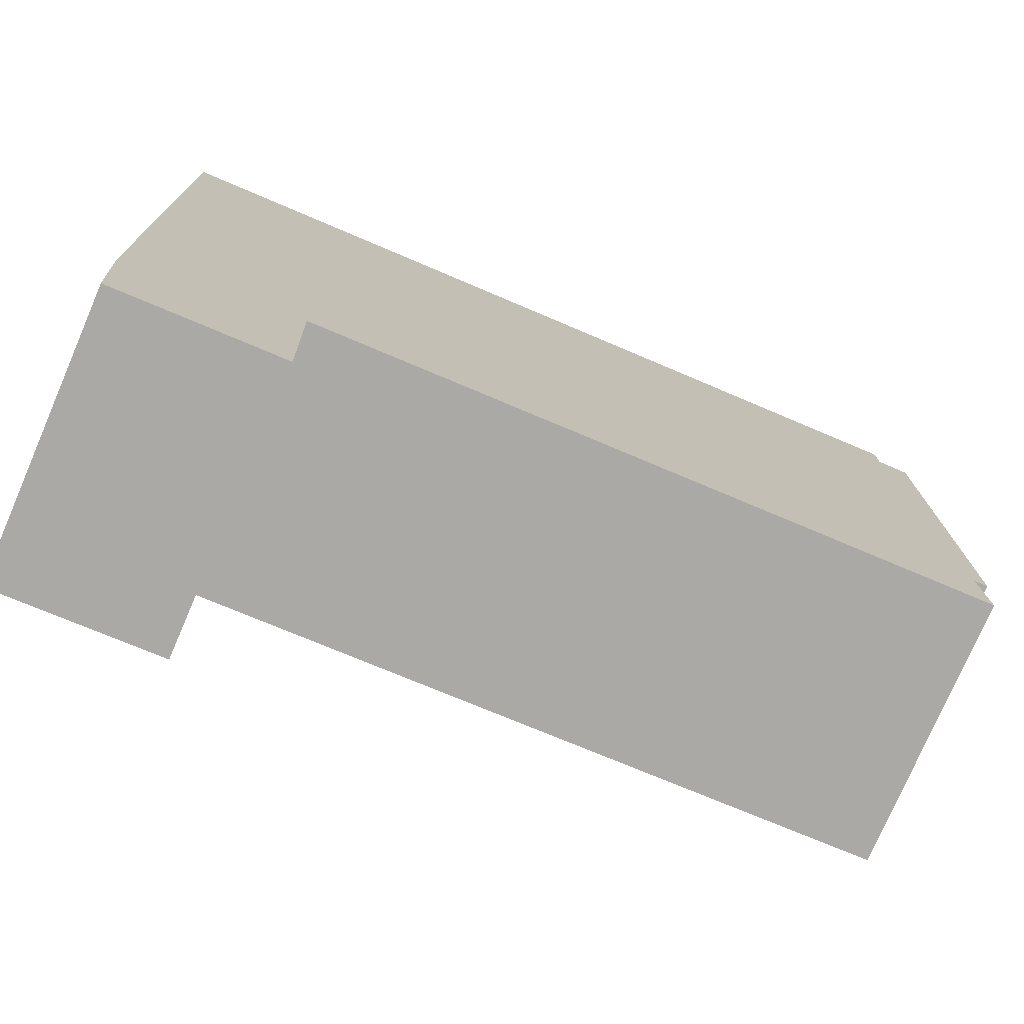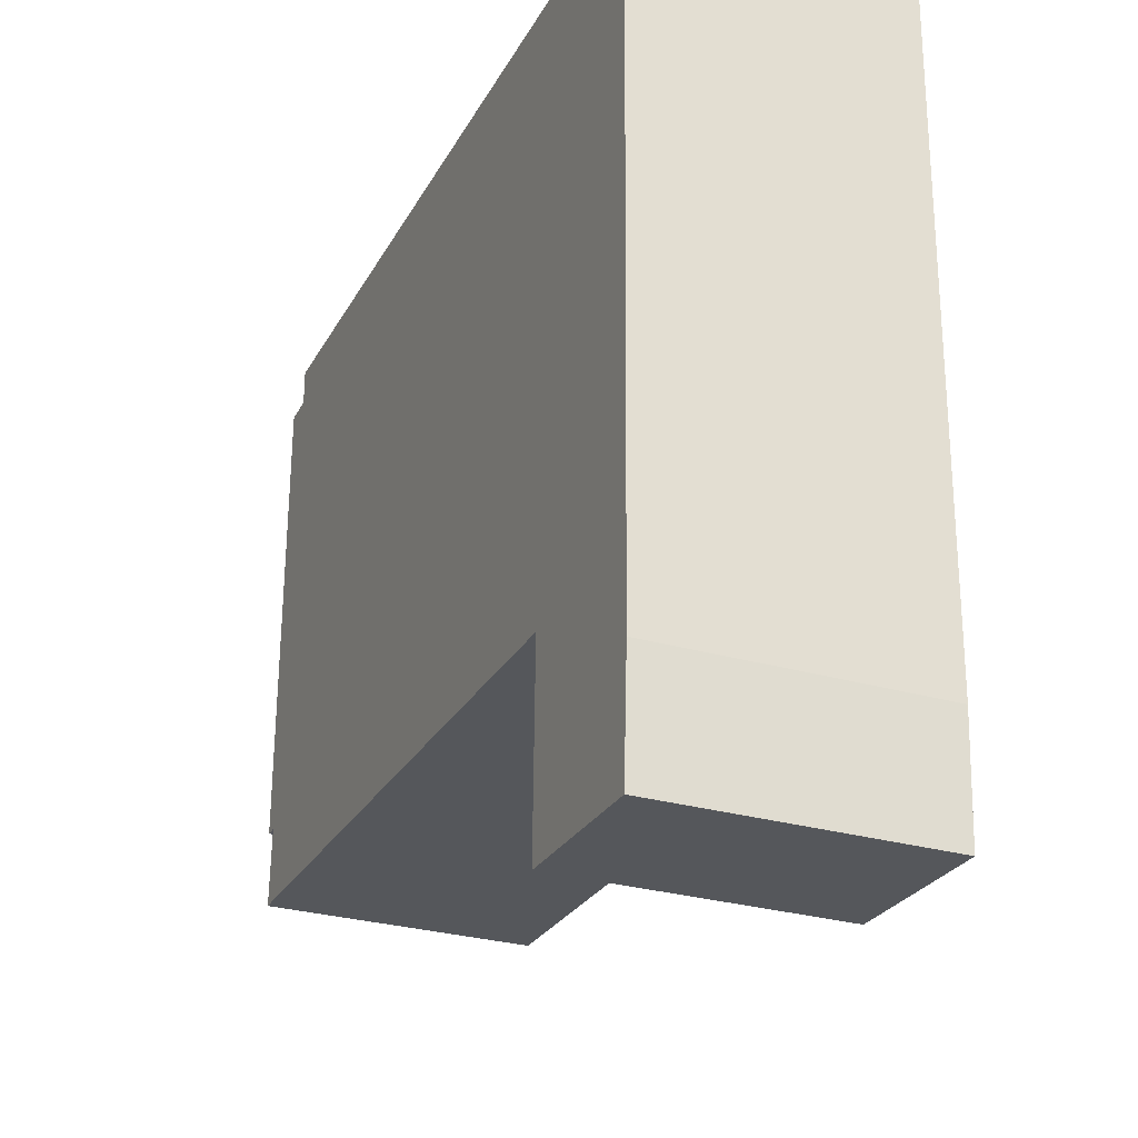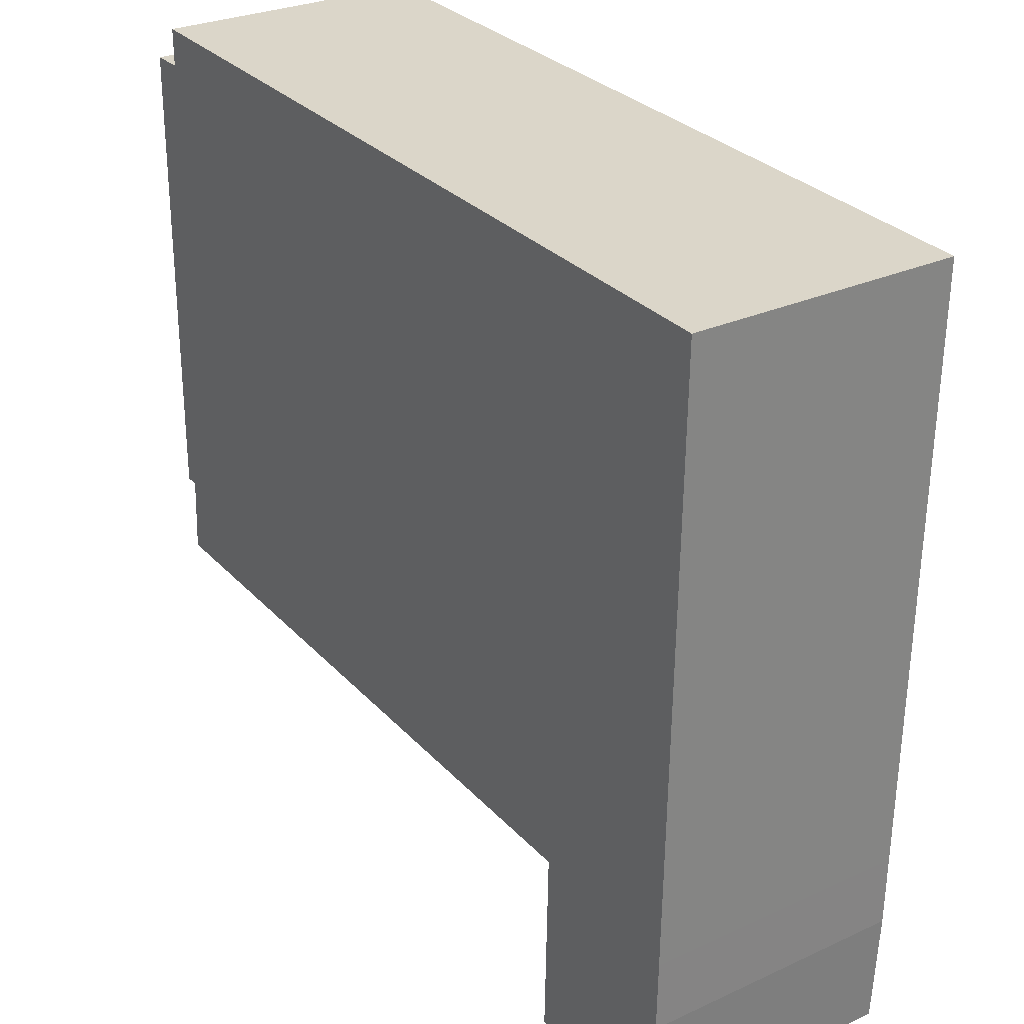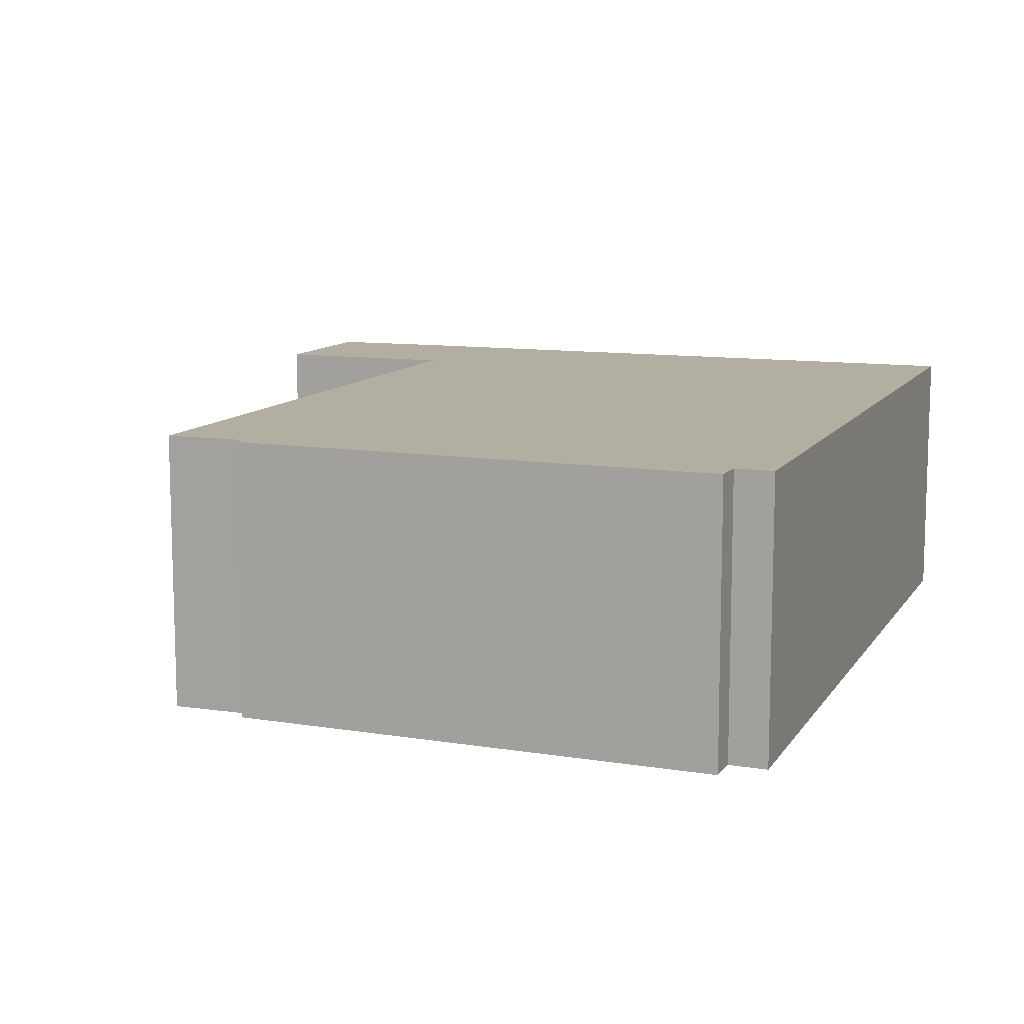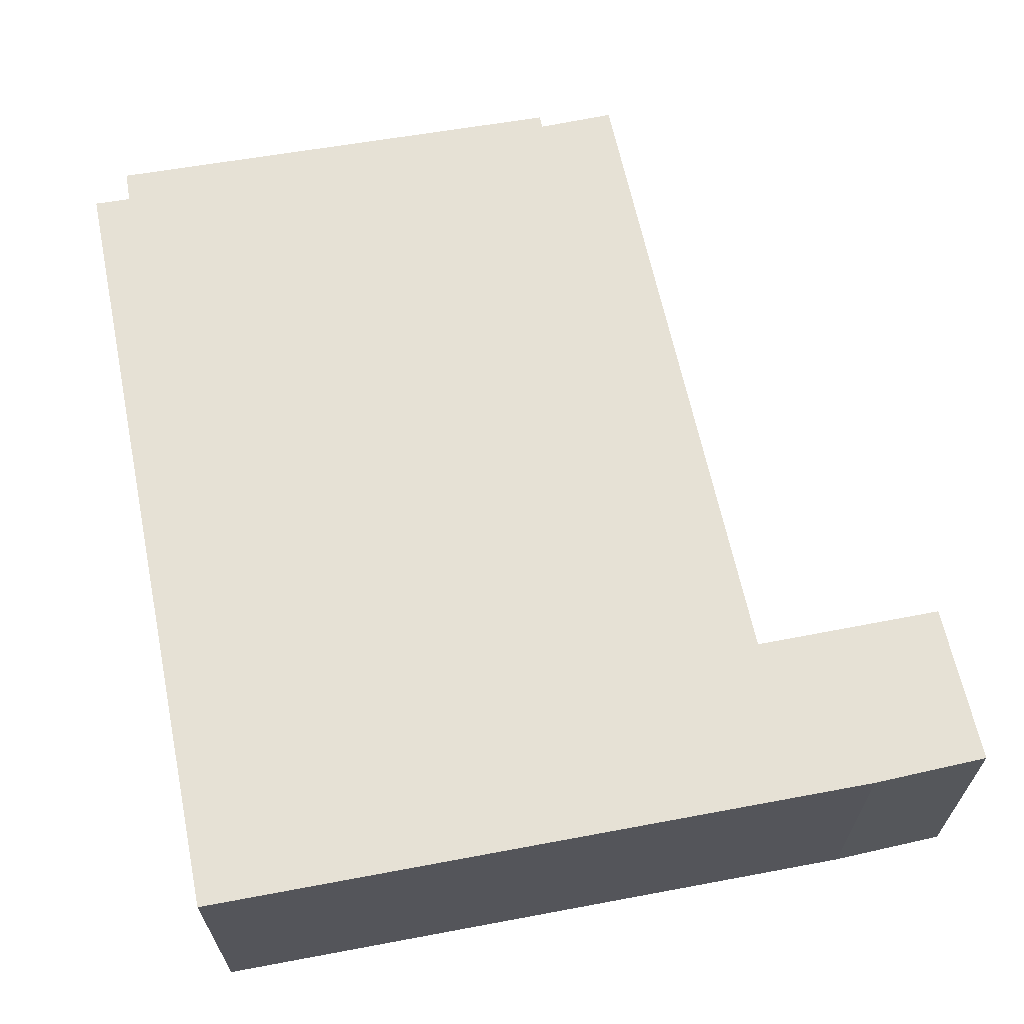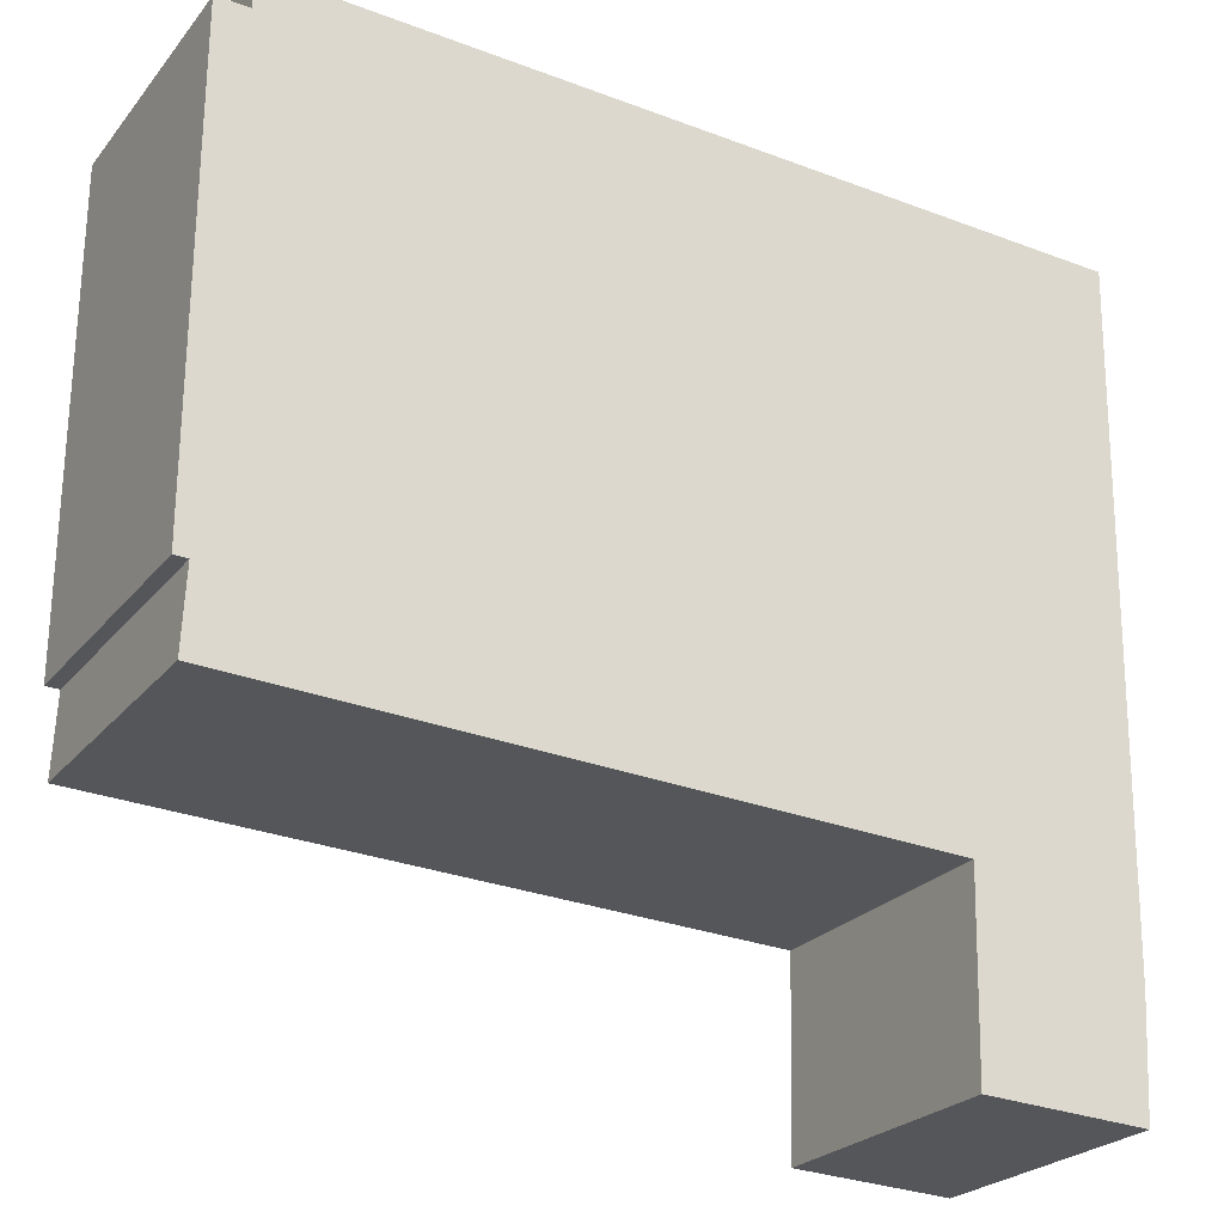
<metadata>
{"format":"obj","ext":"obj","renderer":"f3d","projection":"perspective","resolution":1024,"background":"white","views":[{"elev":-76.2,"azim":156.7,"up":"+Z"},{"elev":-29.0,"azim":66.9,"up":"+Z"},{"elev":28.1,"azim":55.2,"up":"+Z"},{"elev":10.7,"azim":-67.6,"up":"+Y"},{"elev":64.5,"azim":80.4,"up":"+Y"},{"elev":-24.6,"azim":-29.3,"up":"+Z"}]}
</metadata>
<code>
v  12.78 4.01 7.23
v  0.497 4.01 7.114
v  0.496 4.01 7.669
v  0.015 4.01 6.053
v  0 4.01 2.455e-16
v  0.198 4.01 -0.006
v  0.146 4.01 -1.174
v  10.15 4.01 -1.587
v  12.61 4.01 -1.748
v  10.15 4.01 -1.663
v  10.08 4.01 -4.424
v  12.49 4.01 -4.532
v  12.59 4.01 -2.814
v  0.042 4.01 7.118
v  0.018 4.01 7.118
v  12.49 2.775e-16 -4.532
v  10.08 2.709e-16 -4.424
v  10.15 9.718e-17 -1.587
v  0.146 7.189e-17 -1.174
v  0.198 3.674e-19 -0.006
v  0 0 0
v  10.15 1.018e-16 -1.663
v  0.015 -3.706e-16 6.053
v  0.018 -4.359e-16 7.118
v  0.497 -4.356e-16 7.114
v  0.496 -4.696e-16 7.669
v  0.042 -4.359e-16 7.118
v  12.78 -4.427e-16 7.23
v  12.59 1.723e-16 -2.814
v  12.61 1.07e-16 -1.748
g defaultobject
f 1 2 3
f 2 1 4
f 4 1 5
f 5 1 6
f 6 1 7
f 7 1 8
f 8 1 9
f 8 9 10
f 10 9 11
f 11 9 12
f 12 9 13
f 14 4 15
f 4 14 2
f 16 11 12
f 11 16 17
f 18 7 8
f 7 18 19
f 20 5 6
f 5 20 21
f 17 10 11
f 10 17 8
f 8 17 18
f 18 17 22
f 19 6 7
f 6 19 20
f 21 4 5
f 4 21 23
f 4 23 15
f 15 23 24
f 25 3 2
f 3 25 26
f 24 14 15
f 14 24 2
f 2 24 25
f 25 24 27
f 26 1 3
f 1 26 28
f 29 12 13
f 12 29 16
f 28 9 1
f 9 28 30
f 9 30 13
f 13 30 29
f 23 27 24
f 27 23 25
f 25 28 26
f 28 25 23
f 28 23 21
f 28 21 20
f 28 20 19
f 28 19 18
f 28 18 30
f 30 18 22
f 30 22 17
f 30 17 16
f 30 16 29

</code>
